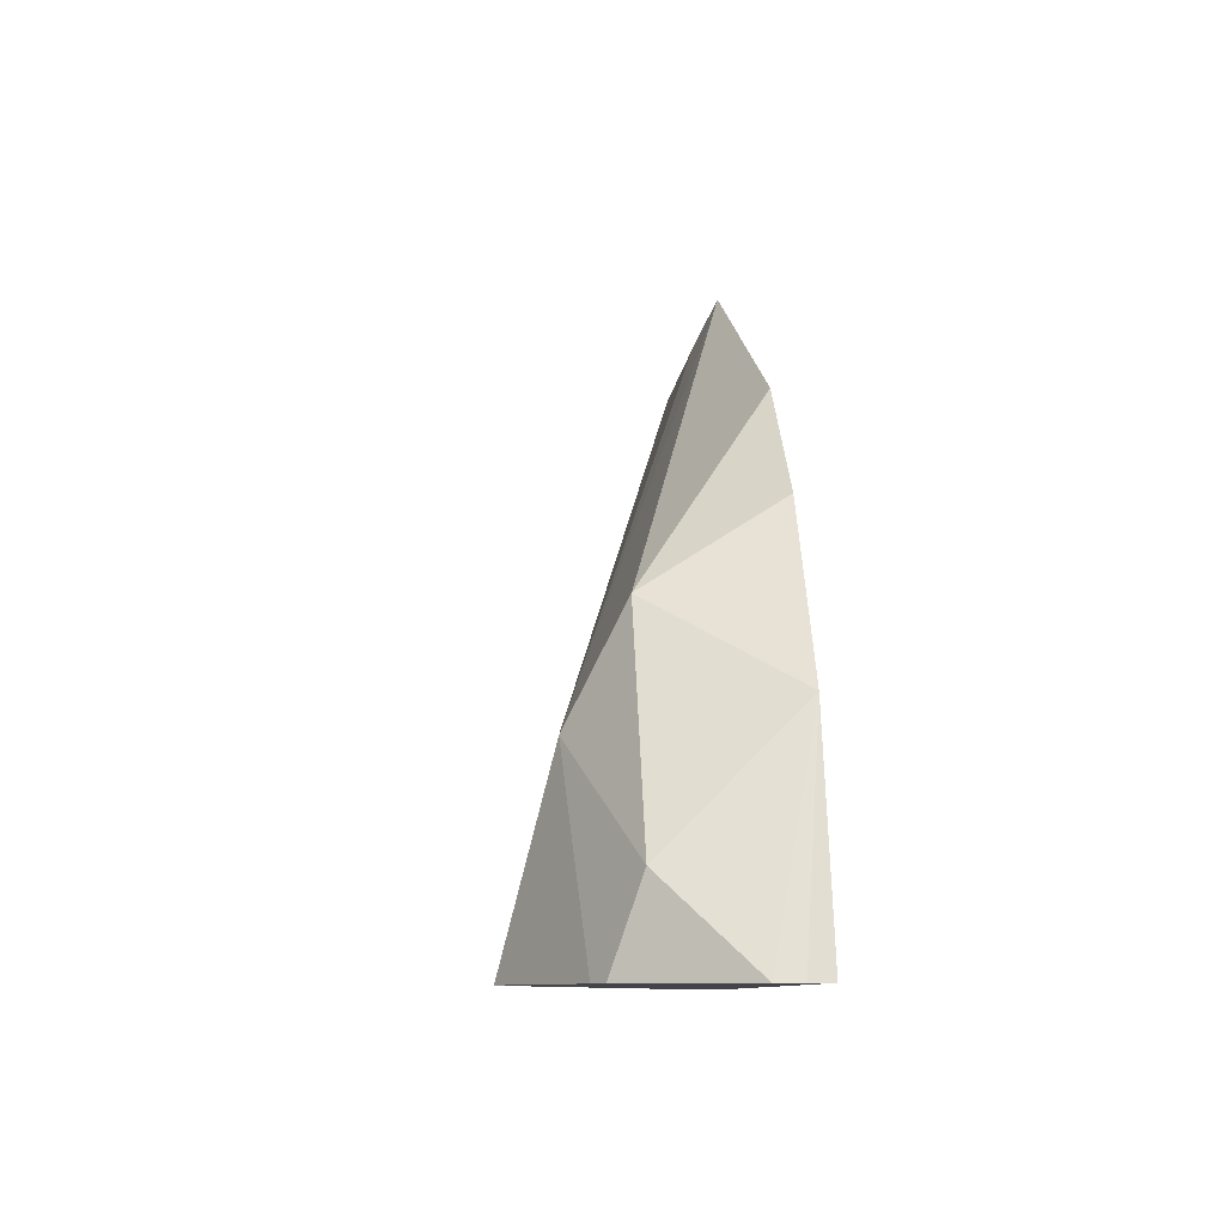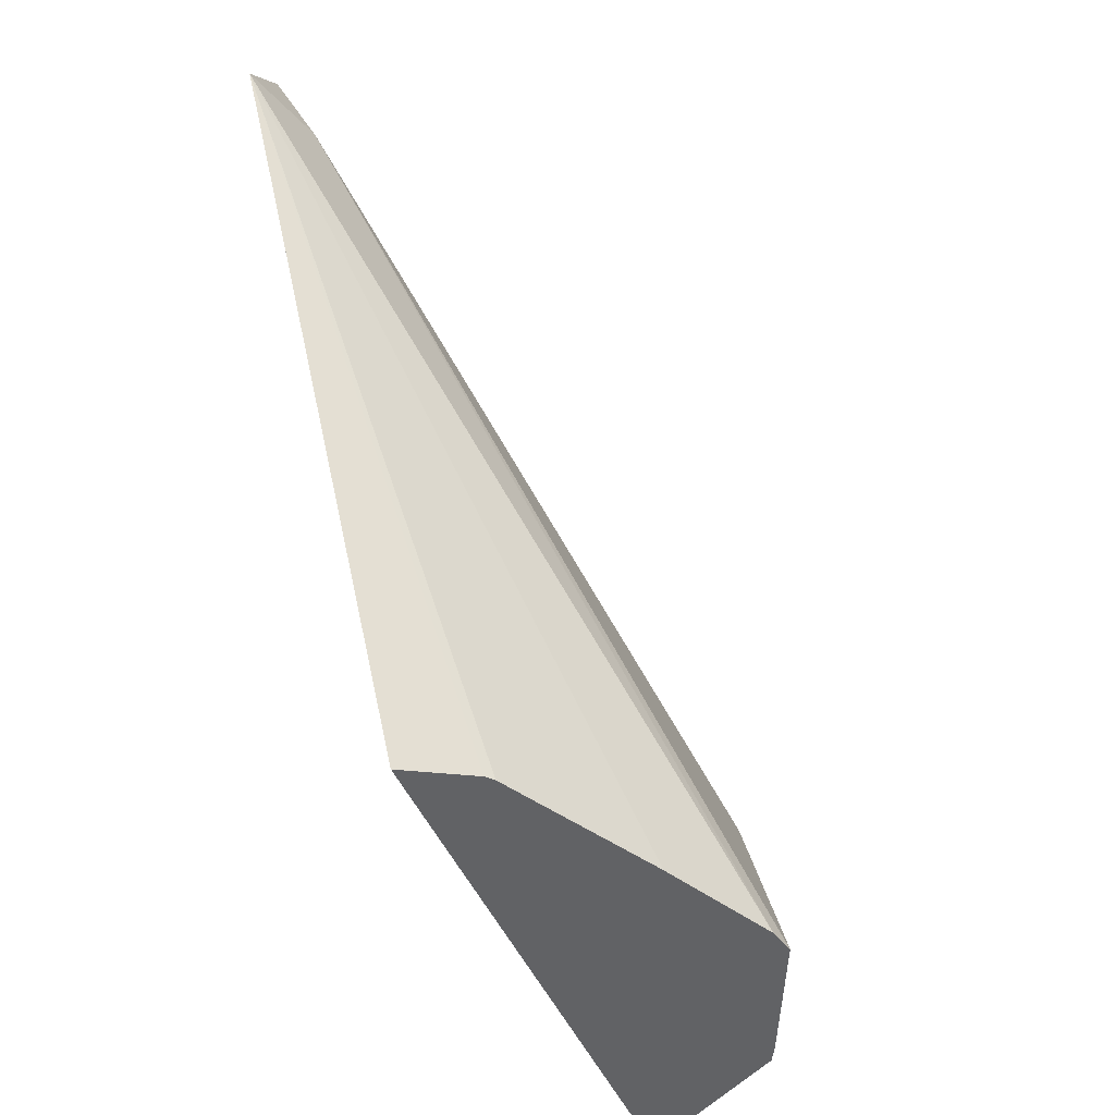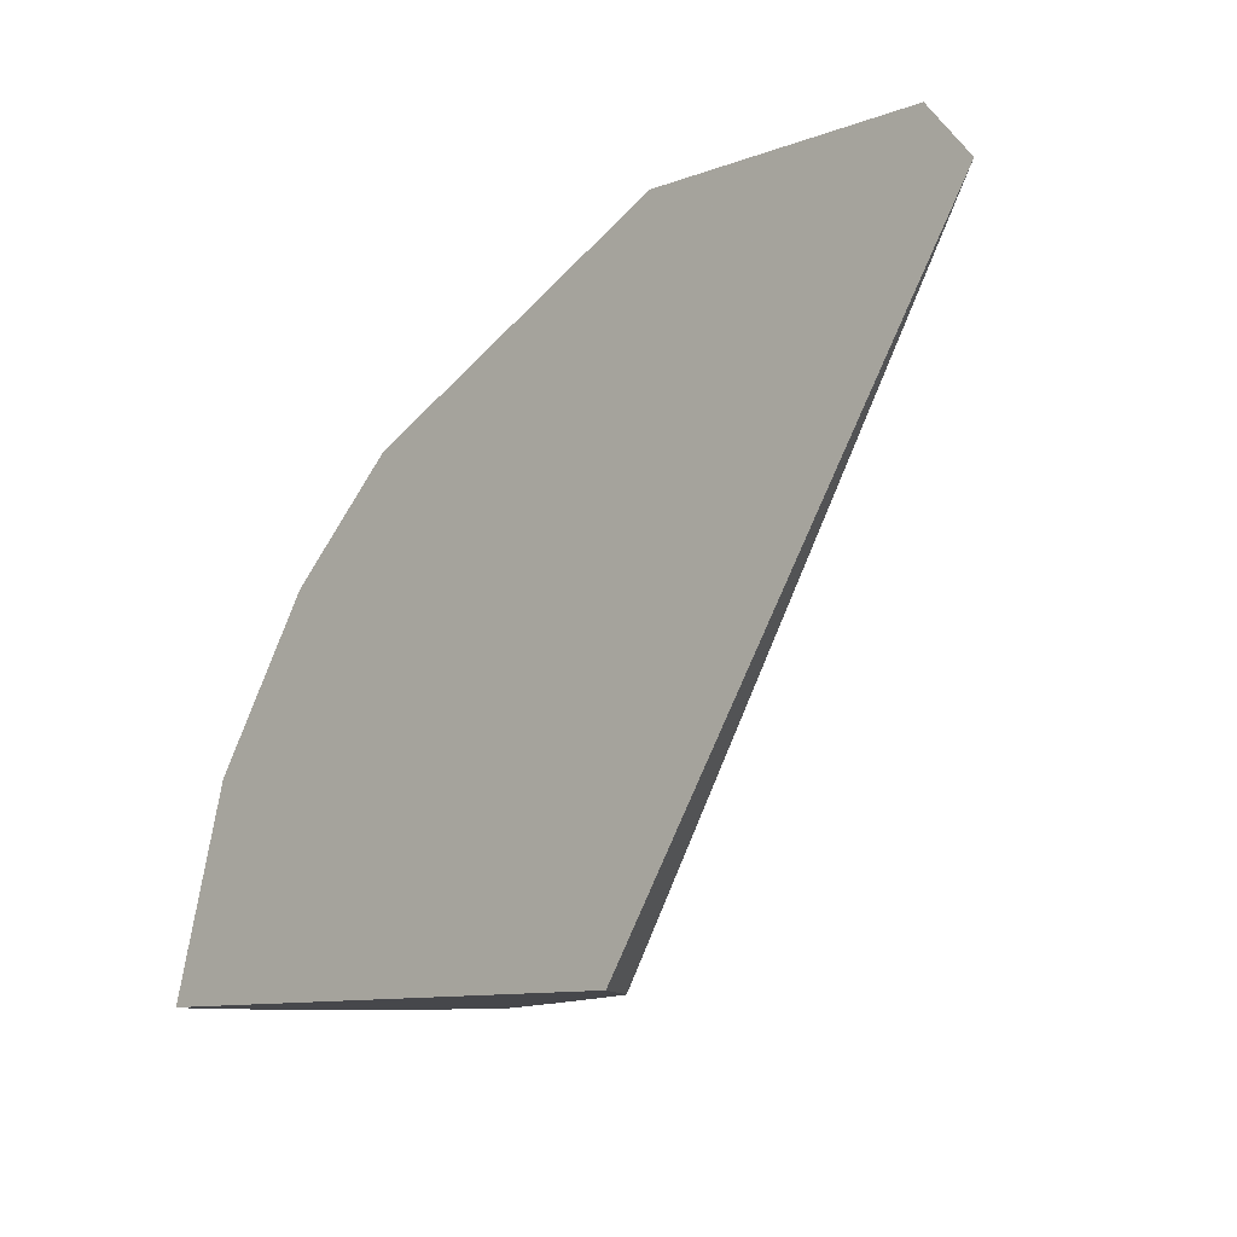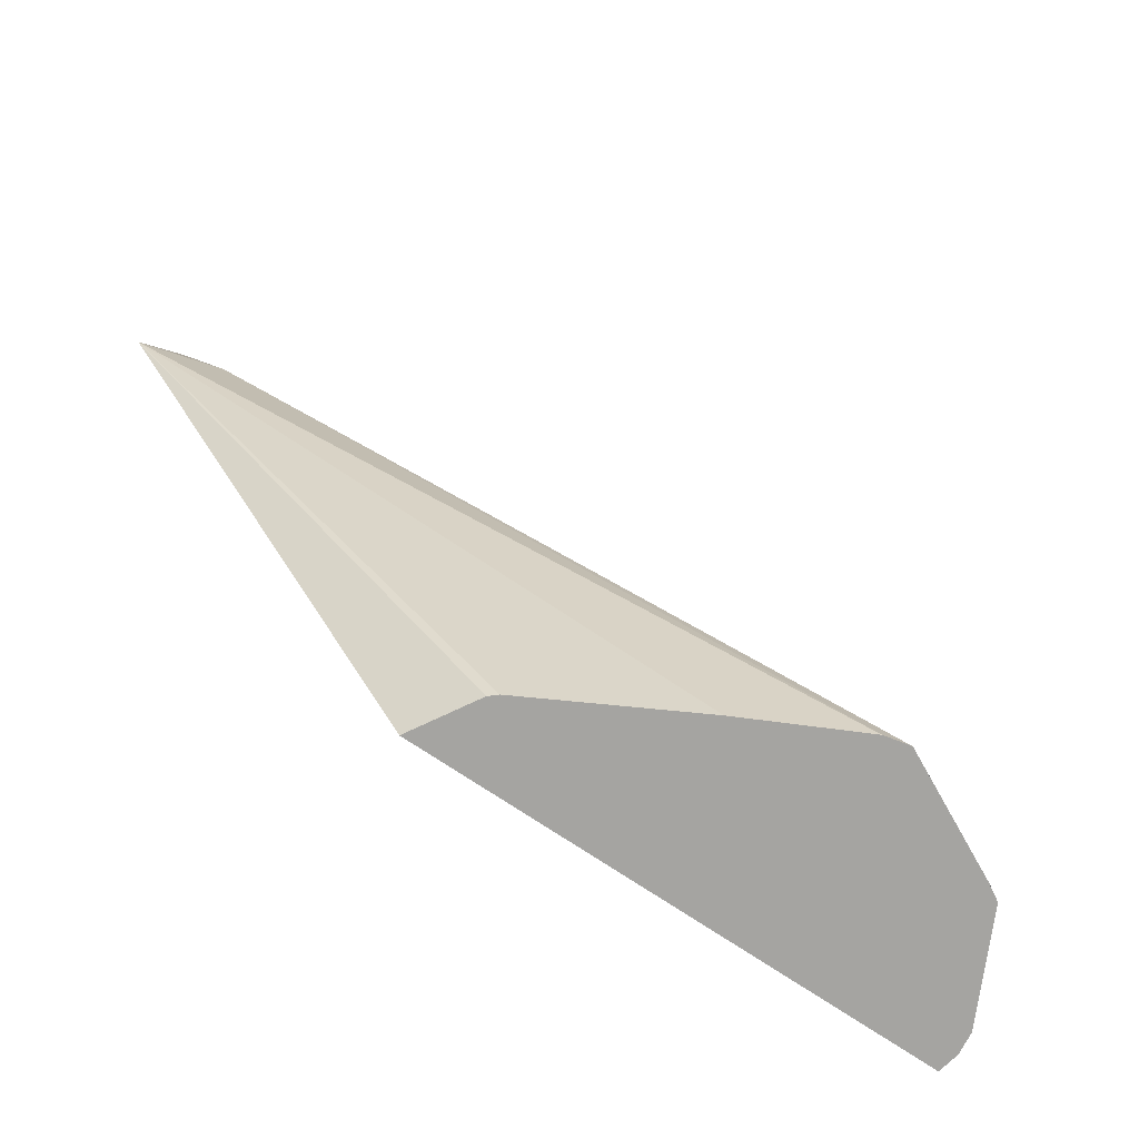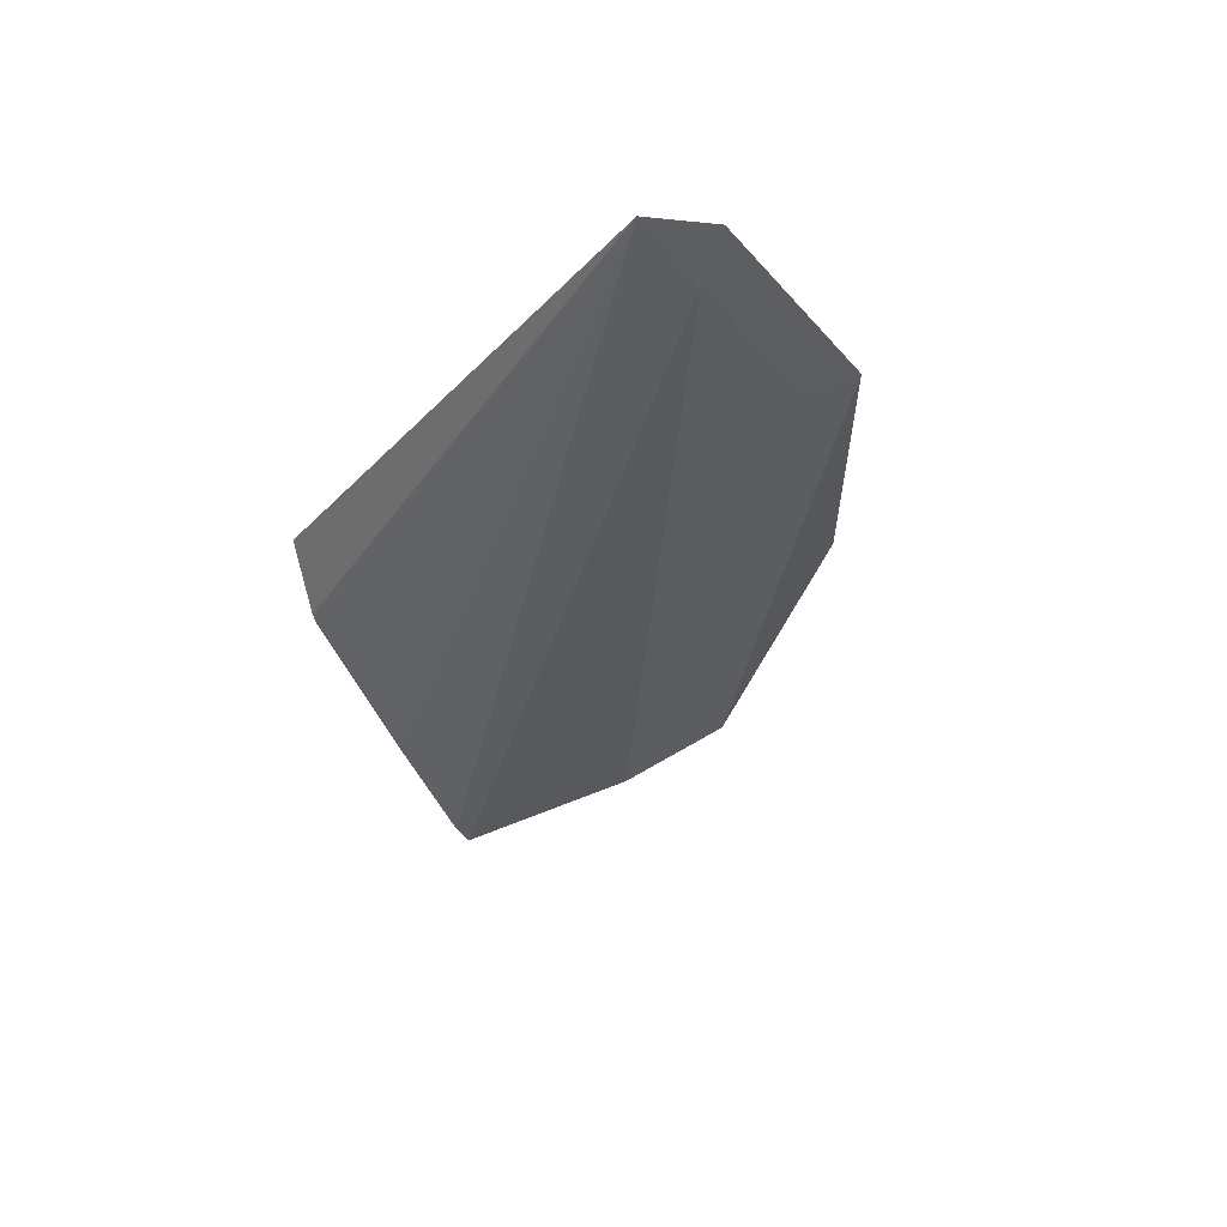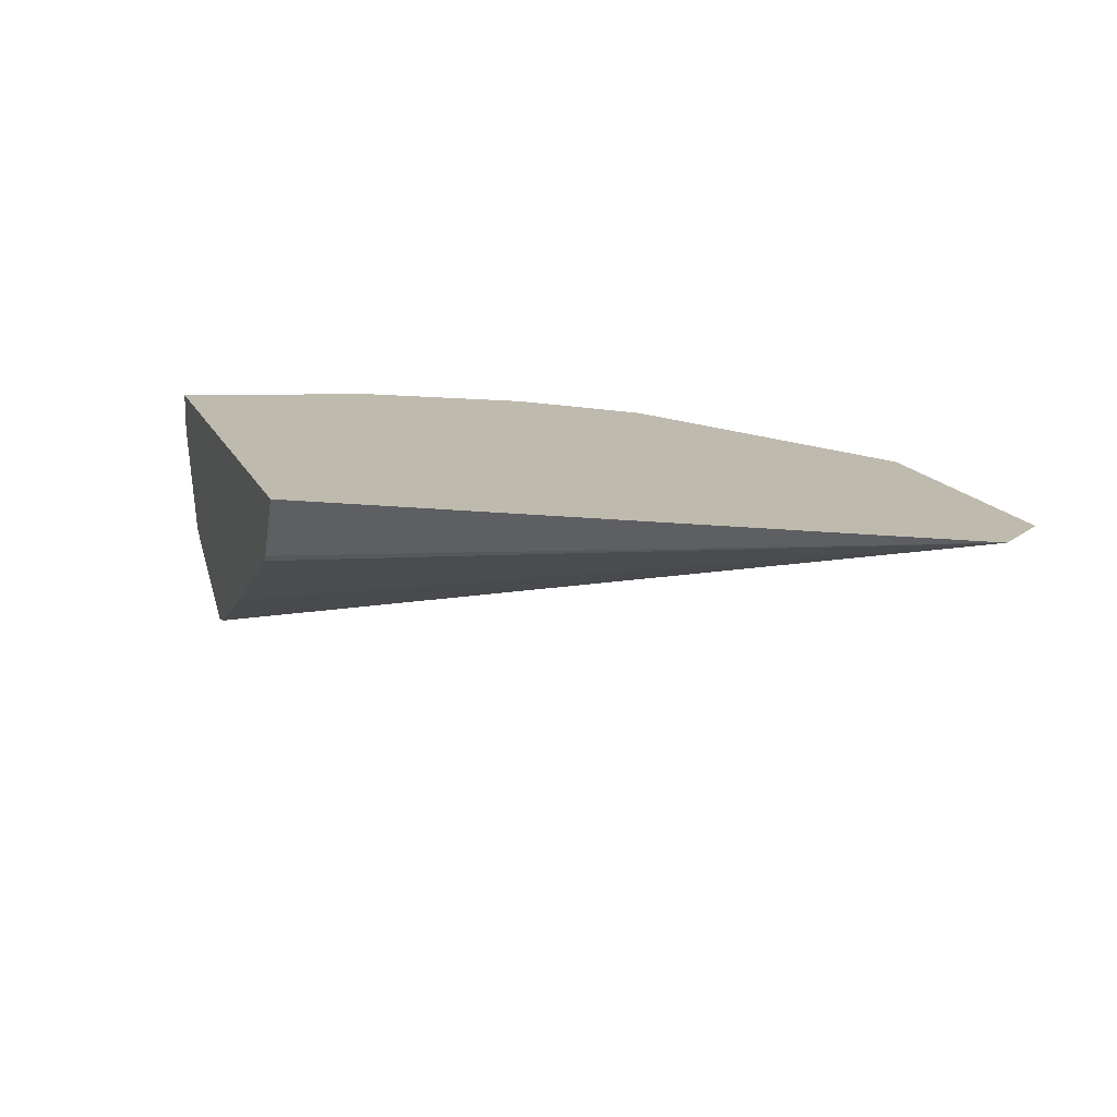
<metadata>
{"format":"obj","ext":"obj","renderer":"f3d","projection":"perspective","resolution":1024,"background":"white","views":[{"elev":-8.9,"azim":84.8,"up":"+Z"},{"elev":-50.6,"azim":-65.7,"up":"+Z"},{"elev":-10.7,"azim":-137.3,"up":"+Z"},{"elev":-73.2,"azim":-34.0,"up":"+Z"},{"elev":-22.7,"azim":-61.5,"up":"+Y"},{"elev":15.7,"azim":-108.5,"up":"+Y"}]}
</metadata>
<code>
v 0.3173 0.223 0.2266
v 0.3168 0.2194 0.2266
v 0.3166 0.2264 0.2266
v 0.3075 0.2264 0.2582
v 0.3106 0.2071 0.239
v 0.3086 0.203 0.2266
v 0.2338 0.2264 0.2266
v 0.2947 0.2071 0.2708
v 0.2917 0.2264 0.2834
v 0.2907 0.1991 0.2549
v 0.306 0.2015 0.2266
v 0.2398 0.216 0.2266
v 0.1778 0.2264 0.3169
v 0.2901 0.2264 0.2851
v 0.2851 0.2264 0.2901
v 0.275 0.2264 0.3001
v 0.2264 0.2264 0.3253
v 0.2872 0.1921 0.2266
v 0.223 0.223 0.3186
v 0.1912 0.223 0.3186
v 0.2411 0.2149 0.2266
v 0.1845 0.2264 0.3253
v 0.2655 0.2018 0.2266
v 0.2831 0.193 0.2266
f 8 17 10
f 5 10 11
f 5 11 6
f 7 12 13
f 8 9 14
f 8 14 15
f 8 15 16
f 8 16 17
f 10 18 11
f 13 21 23
f 10 19 20
f 10 20 18
f 12 21 13
f 13 20 22
f 13 23 24
f 13 24 20
f 17 22 20
f 17 20 19
f 18 20 24
f 10 17 19
f 4 9 8
f 5 8 10
f 3 9 4
f 4 8 5
f 1 2 6
f 1 6 11
f 1 11 18
f 1 18 24
f 1 24 23
f 1 21 12
f 1 12 7
f 1 7 3
f 1 3 4
f 1 23 21
f 2 4 5
f 2 5 6
f 3 7 13
f 3 13 22
f 3 22 17
f 3 17 16
f 3 16 15
f 3 15 14
f 1 4 2
f 3 14 9

</code>
